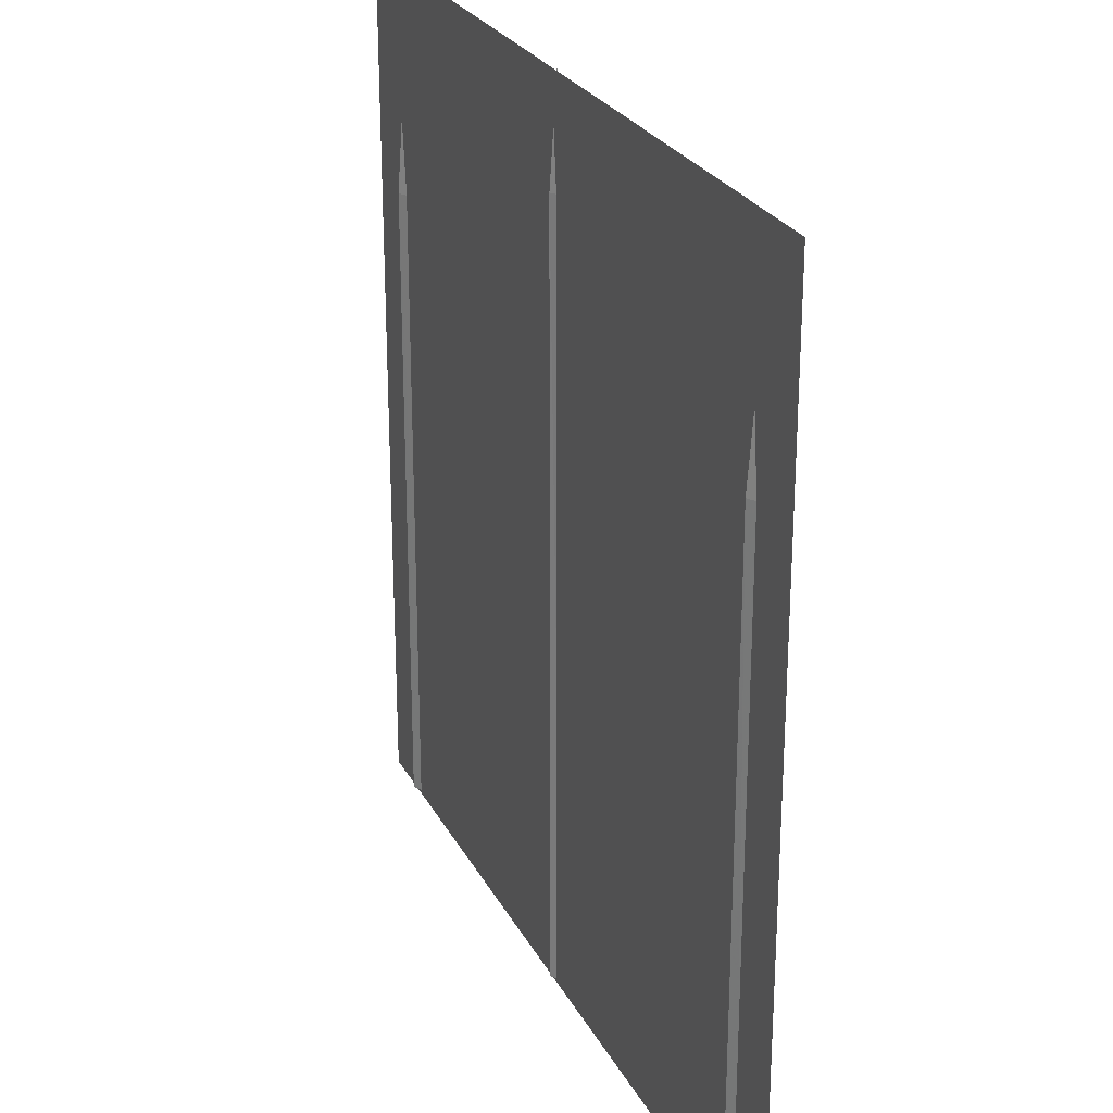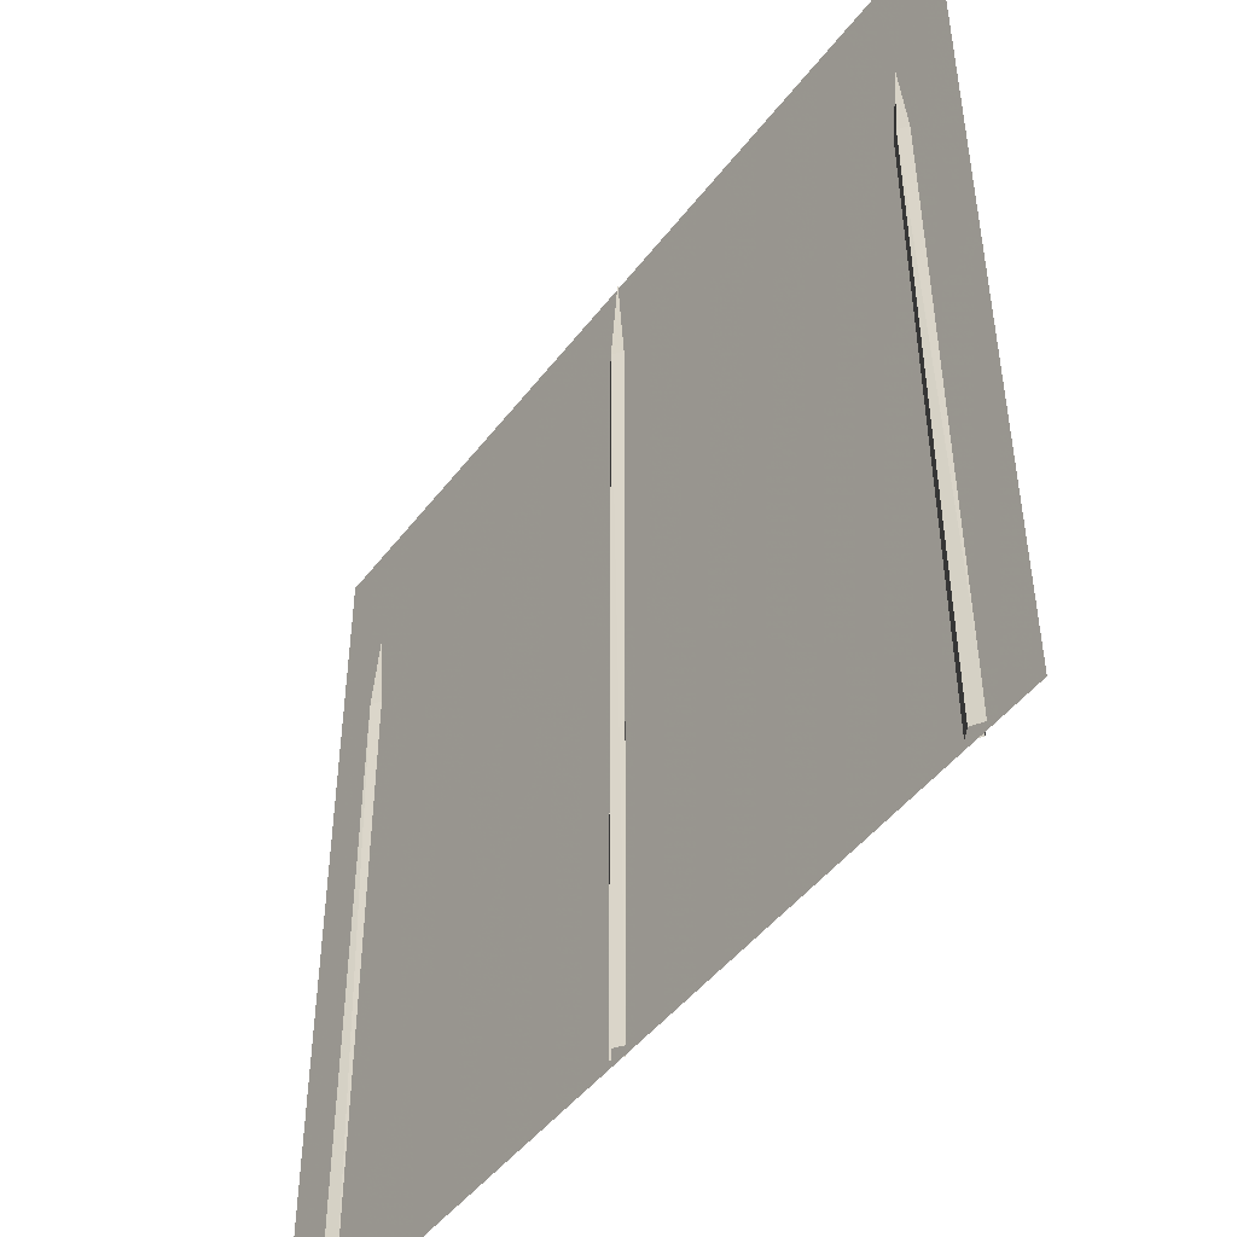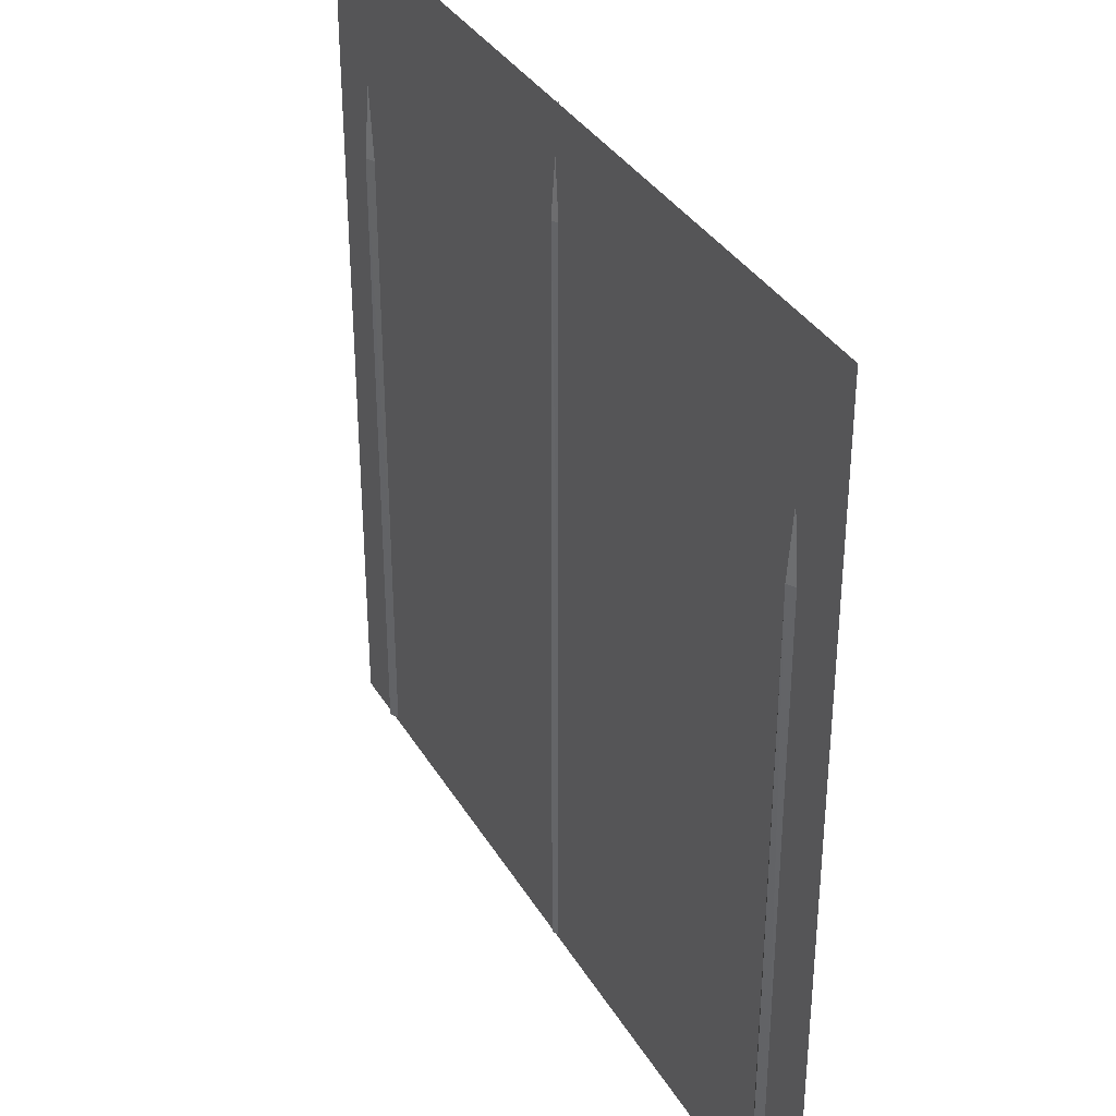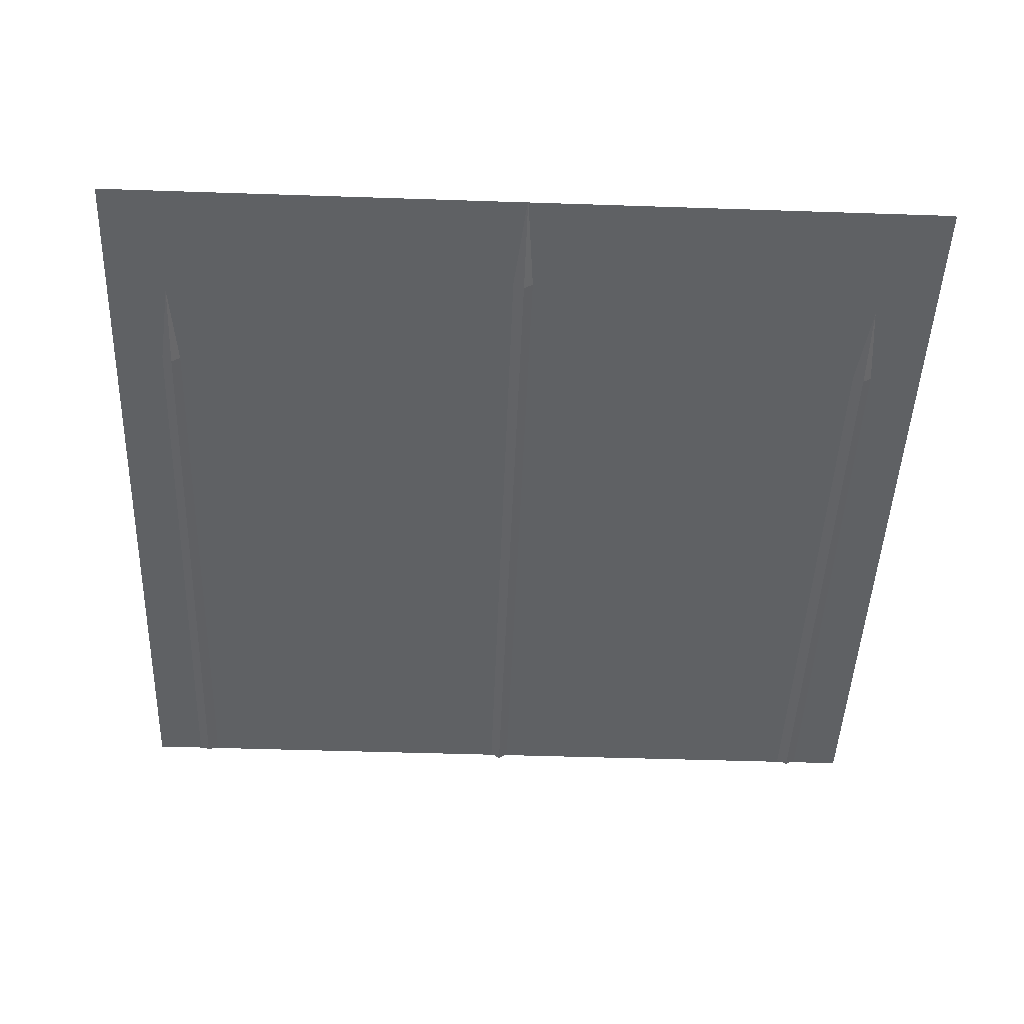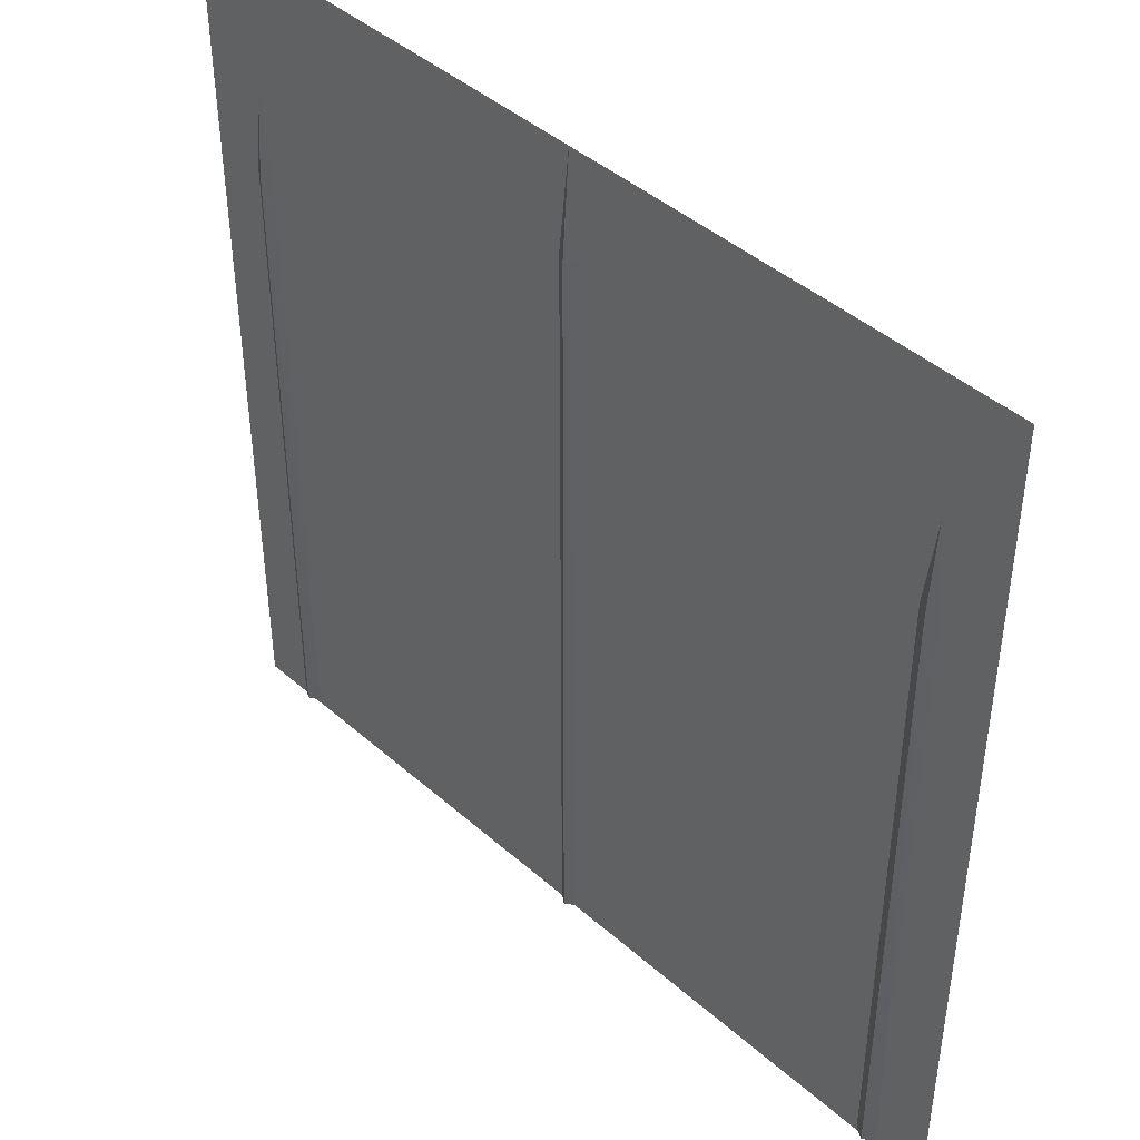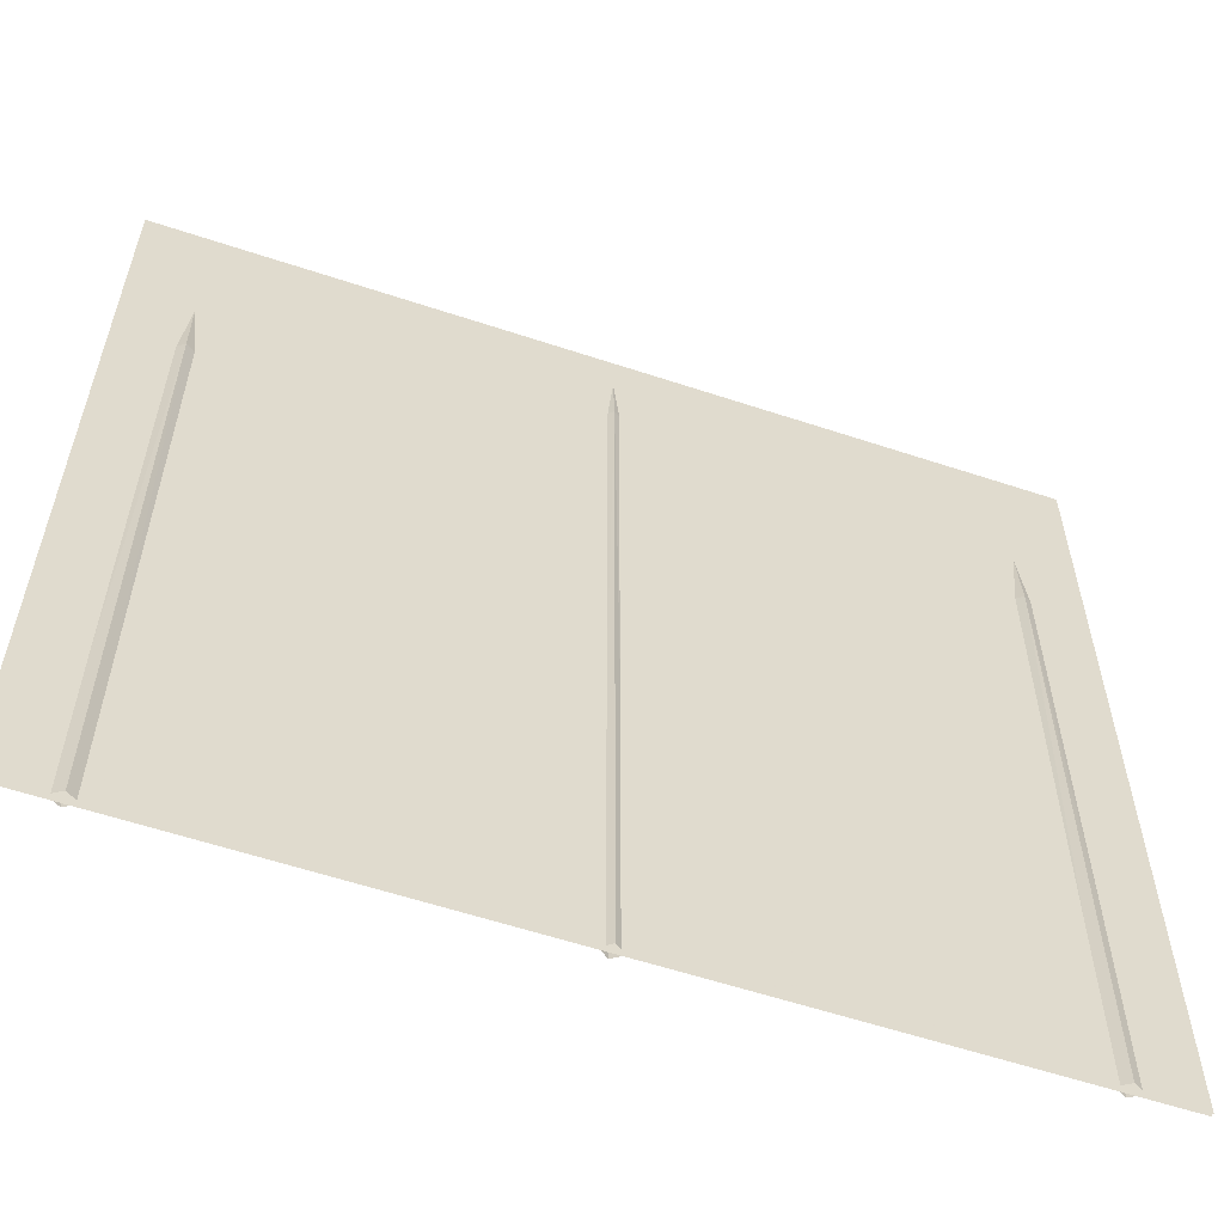
<metadata>
{"format":"obj","ext":"obj","renderer":"f3d","projection":"perspective","resolution":1024,"background":"white","views":[{"elev":25.7,"azim":-112.3,"up":"+Z"},{"elev":-47.4,"azim":54.6,"up":"+Z"},{"elev":35.1,"azim":-116.9,"up":"+Z"},{"elev":-46.5,"azim":-2.2,"up":"+Y"},{"elev":43.7,"azim":45.8,"up":"+Z"},{"elev":-58.7,"azim":161.1,"up":"+Z"}]}
</metadata>
<code>
g tanxian_fuben_257_weilan_02
v -1.31 1.679 0.7271
v 0.9083 0.1027 0.7272
v 0.9303 0.1027 171.3
v -1.55 1.679 171.3
v 3.126 1.679 0.7271
v 3.014 1.679 171.3
v 0.9083 1.679 195.3
v -96.78 1.892 97.71
v 0.9629 1.892 97.71
v 0.9629 1.892 193.9
v -96.78 1.892 193.9
v -96.78 1.892 -0.03
v 0.9629 1.892 -0.03
v 98.7 1.892 97.71
v 98.7 1.892 193.9
v 98.7 1.892 -0.03
v -1.31 1.679 0.7271
v -1.55 1.679 171.3
v 0.9303 3.255 171.3
v 0.9083 3.255 0.7272
v 3.014 1.679 171.3
v 3.126 1.679 0.7271
v 0.9083 1.679 195.3
v 82.02 2.018 0.8501
v 82.07 2.018 145.8
v 84.65 3.561 145.7
v 84.63 3.561 0.8501
v 86.81 2.018 145.7
v 87.25 2.018 0.8501
v 84.63 2.018 167.4
v 82.02 2.018 0.8501
v 84.63 0.4751 0.8501
v 84.65 0.4751 145.7
v 82.07 2.018 145.8
v 87.25 2.018 0.8501
v 86.81 2.018 145.7
v 84.63 2.018 167.4
v -85.68 1.984 0.8501
v -85.54 1.984 145.8
v -83.06 3.527 145.7
v -83.07 3.527 0.8501
v -80.98 1.984 145.7
v -80.45 1.984 0.8501
v -83.07 1.984 167.4
v -85.68 1.984 0.8501
v -83.07 0.4417 0.8501
v -83.06 0.4417 145.7
v -85.54 1.984 145.8
v -80.45 1.984 0.8501
v -80.98 1.984 145.7
v -83.07 1.984 167.4
v -96.78 2.413 97.71
v -96.78 2.413 193.9
v 0.9629 2.413 193.9
v 0.9629 2.413 97.71
v -96.78 2.413 -0.03
v 0.9629 2.413 -0.03
v 98.7 2.413 97.71
v 98.7 2.413 193.9
v 98.7 2.413 -0.03
f 1 2 3
f 3 4 1
f 3 2 5
f 5 6 3
f 4 3 7
f 3 6 7
f 8 9 10
f 10 11 8
f 12 13 9
f 9 8 12
f 14 15 10
f 10 9 14
f 16 14 9
f 9 13 16
f 17 18 19
f 19 20 17
f 19 21 22
f 22 20 19
f 18 23 19
f 19 23 21
f 24 25 26
f 26 27 24
f 26 28 29
f 29 27 26
f 25 30 26
f 26 30 28
f 31 32 33
f 33 34 31
f 33 32 35
f 35 36 33
f 34 33 37
f 33 36 37
f 38 39 40
f 40 41 38
f 40 42 43
f 43 41 40
f 39 44 40
f 40 44 42
f 45 46 47
f 47 48 45
f 47 46 49
f 49 50 47
f 48 47 51
f 47 50 51
f 52 53 54
f 54 55 52
f 56 52 55
f 55 57 56
f 58 55 54
f 54 59 58
f 60 57 55
f 55 58 60

</code>
